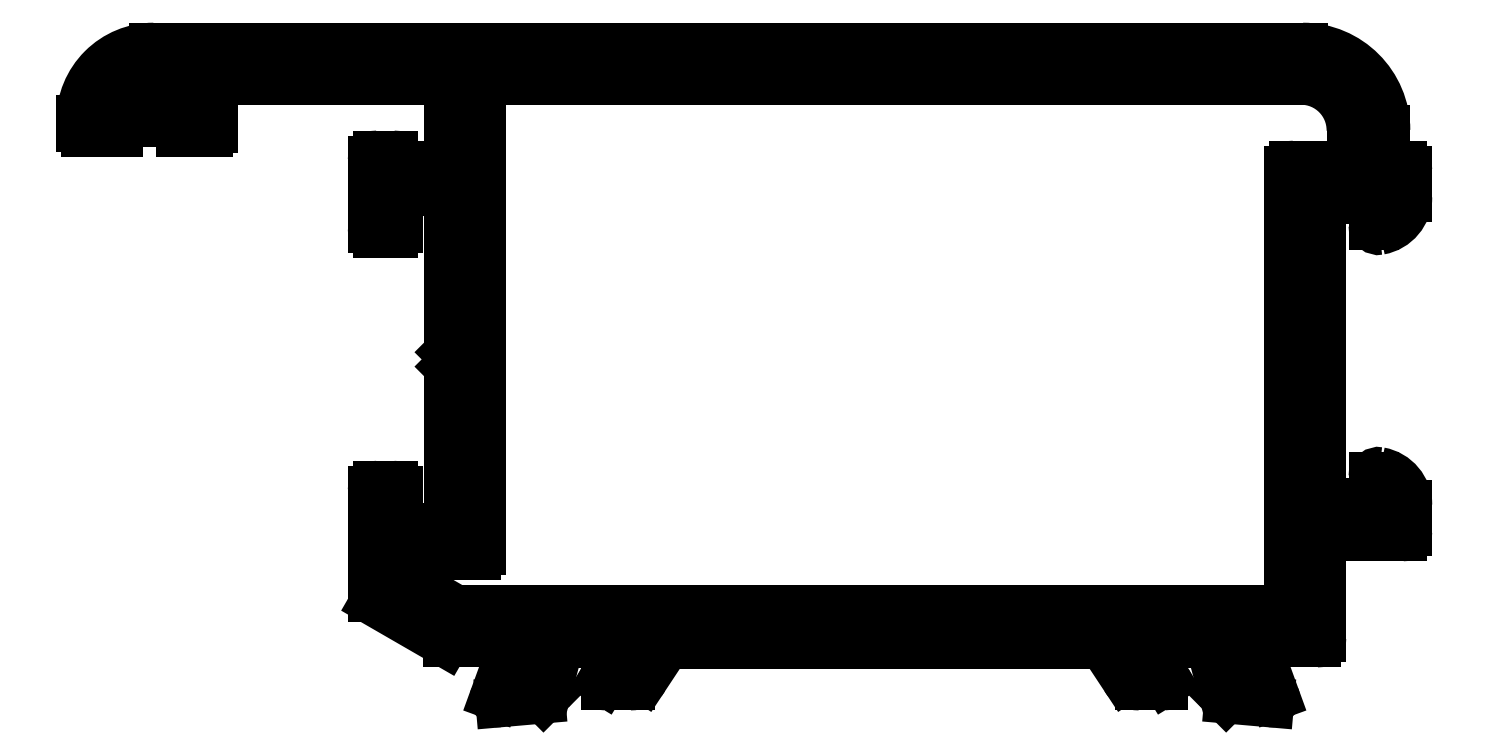
<metadata>
{"format":"dxf","ext":"dxf","renderer":"ezdxf+matplotlib","layout":"modelspace","background":"white","min_lineweight":24,"dpi":150}
</metadata>
<code>
0
SECTION
2
ENTITIES
0
ARC
8
0
10
655.3
20
776.3
30
0
40
0.2813
50
159.7
51
180.7
0
ARC
8
0
10
655.4
20
776.2
30
0
40
0.3
50
180
51
275
0
LINE
8
0
10
655.1
20
776.3
30
0
11
655.6
21
777.8
31
0
0
LINE
8
0
10
657.8
20
776.2
30
0
11
655.4
21
776
31
0
0
ARC
8
0
10
655.9
20
777.7
30
0
40
0.3
50
100.9
51
160
0
ARC
8
0
10
657.7
20
776.5
30
0
40
0.3
50
275
51
315
0
ARC
8
0
10
655.8
20
778.2
30
0
40
0.3
50
280.9
51
0
0
LINE
8
0
10
658.3
20
776.6
30
0
11
657.9
21
776.2
31
0
0
LINE
8
0
10
656.1
20
778.2
30
0
11
656.1
21
779.2
31
0
0
ARC
8
0
10
658.2
20
776.7
30
0
40
0.2
50
315
51
75
0
ARC
8
0
10
655.8
20
779.2
30
0
40
0.3
50
0
51
90
0
LINE
8
0
10
658
20
777
30
0
11
658.2
21
776.9
31
0
0
LINE
8
0
10
655.8
20
779.5
30
0
11
652.3
21
779.5
31
0
0
ARC
8
0
10
658.1
20
777.2
30
0
40
0.2
50
195
51
255
0
ARC
8
0
10
652.3
20
779.8
30
0
40
0.3
50
240
51
270
0
LINE
8
0
10
657.4
20
779.1
30
0
11
657.9
21
777.1
31
0
0
LINE
8
0
10
652.1
20
779.5
30
0
11
648
21
781.9
31
0
0
ARC
8
0
10
657.7
20
779.2
30
0
40
0.3
50
180
51
195
0
ARC
8
0
10
648.1
20
782.2
30
0
40
0.3
50
180
51
240
0
LINE
8
0
10
657.4
20
779.3
30
0
11
657.4
21
779.2
31
0
0
LINE
8
0
10
647.8
20
788.5
30
0
11
647.8
21
782.2
31
0
0
ARC
8
0
10
657.7
20
779.3
30
0
40
0.3
50
41.81
51
180
0
ARC
8
0
10
648.1
20
788.5
30
0
40
0.3
50
90
51
180
0
ARC
8
0
10
658.1
20
779.7
30
0
40
0.3
50
221.8
51
270
0
LINE
8
0
10
648.1
20
788.8
30
0
11
649
21
788.8
31
0
0
LINE
8
0
10
662.2
20
779.4
30
0
11
658.1
21
779.4
31
0
0
ARC
8
0
10
649
20
788.5
30
0
40
0.3
50
360
51
90
0
ARC
8
0
10
662.2
20
779.1
30
0
40
0.3
50
360
51
90
0
LINE
8
0
10
649.3
20
788.5
30
0
11
649.3
21
786.6
31
0
0
LINE
8
0
10
662.5
20
778.9
30
0
11
662.5
21
779.1
31
0
0
ARC
8
0
10
649.6
20
786.6
30
0
40
0.3
50
180
51
270
0
ARC
8
0
10
662.2
20
778.9
30
0
40
0.3
50
328.6
51
360
0
LINE
8
0
10
649.6
20
786.3
30
0
11
652
21
786.3
31
0
0
LINE
8
0
10
661.5
20
777.3
30
0
11
662.4
21
778.8
31
0
0
ARC
8
0
10
652
20
786.6
30
0
40
0.3
50
270
51
0
0
ARC
8
0
10
661.7
20
777.1
30
0
40
0.2
50
148.6
51
270
0
LINE
8
0
10
652.3
20
786.6
30
0
11
652.3
21
795.7
31
0
0
LINE
8
0
10
663.1
20
776.9
30
0
11
661.7
21
776.9
31
0
0
ARC
8
0
10
652.6
20
795.7
30
0
40
0.25
50
135
51
180
0
ARC
8
0
10
663.1
20
777.9
30
0
40
1
50
270
51
328.6
0
LINE
8
0
10
652.4
20
795.9
30
0
11
652.8
21
796.3
31
0
0
LINE
8
0
10
664.9
20
778.9
30
0
11
663.9
21
777.4
31
0
0
LINE
8
0
10
652.8
20
796.3
30
0
11
652.4
21
796.7
31
0
0
ARC
8
0
10
665.8
20
778.4
30
0
40
1
50
90
51
148.6
0
ARC
8
0
10
652.6
20
796.9
30
0
40
0.25
50
180
51
225
0
LINE
8
0
10
665.8
20
779.4
30
0
11
690.6
21
779.4
31
0
0
LINE
8
0
10
652.3
20
796.9
30
0
11
652.3
21
806
31
0
0
ARC
8
0
10
690.6
20
778.4
30
0
40
1
50
31.4
51
90
0
ARC
8
0
10
652
20
806
30
0
40
0.3
50
360
51
90
0
LINE
8
0
10
692.5
20
777.4
30
0
11
691.5
21
778.9
31
0
0
LINE
8
0
10
652
20
806.3
30
0
11
649.6
21
806.3
31
0
0
ARC
8
0
10
693.3
20
777.9
30
0
40
1
50
211.4
51
270
0
ARC
8
0
10
649.6
20
806
30
0
40
0.3
50
90
51
180
0
LINE
8
0
10
694.7
20
776.9
30
0
11
693.3
21
776.9
31
0
0
LINE
8
0
10
649.3
20
806
30
0
11
649.3
21
804.1
31
0
0
ARC
8
0
10
694.7
20
777.1
30
0
40
0.2
50
270
51
31.4
0
ARC
8
0
10
649
20
804.1
30
0
40
0.3
50
270
51
0
0
LINE
8
0
10
694
20
778.8
30
0
11
694.9
21
777.3
31
0
0
LINE
8
0
10
649
20
803.8
30
0
11
648.1
21
803.8
31
0
0
ARC
8
0
10
694.2
20
778.9
30
0
40
0.3
50
180
51
211.4
0
ARC
8
0
10
648.1
20
804.1
30
0
40
0.3
50
180
51
270
0
LINE
8
0
10
693.9
20
779.1
30
0
11
693.9
21
778.9
31
0
0
LINE
8
0
10
647.8
20
804.1
30
0
11
647.8
21
808.1
31
0
0
ARC
8
0
10
694.2
20
779.1
30
0
40
0.2995
50
89.9
51
180.1
0
ARC
8
0
10
648.1
20
808.1
30
0
40
0.3
50
90
51
180
0
LINE
8
0
10
698.3
20
779.4
30
0
11
694.2
21
779.4
31
0
0
LINE
8
0
10
648.1
20
808.4
30
0
11
649
21
808.4
31
0
0
ARC
8
0
10
698.3
20
779.7
30
0
40
0.3
50
270
51
318.2
0
ARC
8
0
10
649
20
808.1
30
0
40
0.3
50
1.737e-10
51
90
0
ARC
8
0
10
698.7
20
779.3
30
0
40
0.3
50
360
51
138.2
0
ARC
8
0
10
649.6
20
808.1
30
0
40
0.3
50
180
51
270
0
LINE
8
0
10
699
20
779.2
30
0
11
699
21
779.3
31
0
0
LINE
8
0
10
649.6
20
807.8
30
0
11
652
21
807.8
31
0
0
ARC
8
0
10
698.7
20
779.2
30
0
40
0.3
50
345
51
360
0
ARC
8
0
10
652
20
808.1
30
0
40
0.3
50
270
51
360
0
LINE
8
0
10
698.5
20
777.1
30
0
11
699
21
779.1
31
0
0
LINE
8
0
10
652.3
20
808.1
30
0
11
652.3
21
812.6
31
0
0
ARC
8
0
10
698.3
20
777.2
30
0
40
0.2
50
285
51
345
0
ARC
8
0
10
652
20
812.6
30
0
40
0.3
50
360
51
90
0
LINE
8
0
10
698.2
20
776.9
30
0
11
698.4
21
777
31
0
0
LINE
8
0
10
652
20
812.9
30
0
11
638.6
21
812.9
31
0
0
ARC
8
0
10
698.2
20
776.7
30
0
40
0.2
50
105
51
225
0
ARC
8
0
10
638.6
20
812.6
30
0
40
0.3
50
90
51
180
0
LINE
8
0
10
698.5
20
776.2
30
0
11
698.1
21
776.6
31
0
0
LINE
8
0
10
638.3
20
812.6
30
0
11
638.3
21
810
31
0
0
ARC
8
0
10
698.7
20
776.5
30
0
40
0.3
50
225
51
265
0
ARC
8
0
10
638.1
20
810
30
0
40
0.25
50
270
51
360
0
LINE
8
0
10
701
20
776
30
0
11
698.7
21
776.2
31
0
0
LINE
8
0
10
638.1
20
809.8
30
0
11
636.4
21
809.8
31
0
0
ARC
8
0
10
701
20
776.2
30
0
40
0.3
50
265
51
360
0
ARC
8
0
10
636.4
20
810.4
30
0
40
0.6
50
180
51
270
0
ARC
8
0
10
701.1
20
776.3
30
0
40
0.2813
50
359.3
51
20.28
0
LINE
8
0
10
635.8
20
810.4
30
0
11
635.8
21
810.5
31
0
0
LINE
8
0
10
700.8
20
777.8
30
0
11
701.3
21
776.3
31
0
0
ARC
8
0
10
636.1
20
810.5
30
0
40
0.25
50
90
51
180
0
ARC
8
0
10
700.5
20
777.7
30
0
40
0.3
50
20
51
79.1
0
LINE
8
0
10
636.1
20
810.8
30
0
11
636.8
21
810.8
31
0
0
ARC
8
0
10
700.6
20
778.2
30
0
40
0.3
50
180
51
259.1
0
ARC
8
0
10
636.8
20
811.1
30
0
40
0.3
50
270
51
360
0
LINE
8
0
10
700.3
20
778.2
30
0
11
700.3
21
779.2
31
0
0
LINE
8
0
10
637.1
20
811.1
30
0
11
637.1
21
812.6
31
0
0
ARC
8
0
10
700.6
20
779.2
30
0
40
0.3
50
90
51
180
0
ARC
8
0
10
636.8
20
812.6
30
0
40
0.3
50
0
51
90
0
LINE
8
0
10
703.8
20
779.5
30
0
11
700.6
21
779.5
31
0
0
LINE
8
0
10
636.8
20
812.9
30
0
11
633.8
21
812.9
31
0
0
ARC
8
0
10
703.8
20
779.8
30
0
40
0.3
50
270
51
360
0
ARC
8
0
10
633.8
20
812.6
30
0
40
0.3
50
90
51
116.5
0
LINE
8
0
10
704.1
20
785.5
30
0
11
704.1
21
779.8
31
0
0
ARC
8
0
10
634.6
20
810.7
30
0
40
2.35
50
115.1
51
168.7
0
ARC
8
0
10
704.4
20
785.5
30
0
40
0.3
50
90
51
180
0
ARC
8
0
10
632.6
20
811.1
30
0
40
0.3
50
160.1
51
270
0
LINE
8
0
10
704.4
20
785.8
30
0
11
708.9
21
785.8
31
0
0
LINE
8
0
10
632.6
20
810.8
30
0
11
633.1
21
810.8
31
0
0
ARC
8
0
10
708.9
20
786.1
30
0
40
0.3
50
270
51
2.166e-11
0
ARC
8
0
10
633.1
20
810.5
30
0
40
0.25
50
1.459e-09
51
90
0
LINE
8
0
10
709.2
20
786.1
30
0
11
709.2
21
787.6
31
0
0
LINE
8
0
10
633.3
20
810.5
30
0
11
633.3
21
810.4
31
0
0
ARC
8
0
10
707.2
20
787.6
30
0
40
2
50
0
51
79.84
0
ARC
8
0
10
632.7
20
810.4
30
0
40
0.6
50
270
51
1.042e-09
0
ARC
8
0
10
707.5
20
789.3
30
0
40
0.3
50
79.84
51
180
0
LINE
8
0
10
632.7
20
809.8
30
0
11
630.8
21
809.8
31
0
0
LINE
8
0
10
707.2
20
789.3
30
0
11
707.2
21
788.1
31
0
0
ARC
8
0
10
630.8
20
810.1
30
0
40
0.3
50
180
51
270
0
ARC
8
0
10
706.9
20
788.1
30
0
40
0.3
50
270
51
0
0
LINE
8
0
10
630.5
20
810.1
30
0
11
630.5
21
810.5
31
0
0
LINE
8
0
10
706.9
20
787.8
30
0
11
704.4
21
787.8
31
0
0
ARC
8
0
10
634.8
20
810.5
30
0
40
4.3
50
90
51
180
0
ARC
8
0
10
704.4
20
788.1
30
0
40
0.3
50
180
51
270
0
LINE
8
0
10
634.8
20
814.8
30
0
11
703
21
814.8
31
0
0
LINE
8
0
10
704.1
20
805.5
30
0
11
704.1
21
788.1
31
0
0
ARC
8
0
10
703
20
809.9
30
0
40
4.9
50
0
51
90
0
ARC
8
0
10
704.4
20
805.5
30
0
40
0.3
50
90
51
180
0
LINE
8
0
10
707.9
20
808.1
30
0
11
707.9
21
809.9
31
0
0
LINE
8
0
10
704.4
20
805.8
30
0
11
706.9
21
805.8
31
0
0
ARC
8
0
10
708.2
20
808.1
30
0
40
0.3
50
180
51
270
0
ARC
8
0
10
706.9
20
805.5
30
0
40
0.3
50
0
51
90
0
LINE
8
0
10
708.9
20
807.8
30
0
11
708.2
21
807.8
31
0
0
LINE
8
0
10
707.2
20
805.5
30
0
11
707.2
21
804.3
31
0
0
ARC
8
0
10
708.9
20
807.5
30
0
40
0.3
50
0
51
90
0
ARC
8
0
10
707.5
20
804.3
30
0
40
0.3
50
180
51
280.2
0
LINE
8
0
10
709.2
20
806
30
0
11
709.2
21
807.5
31
0
0
ARC
8
0
10
707.2
20
806
30
0
40
2
50
280.2
51
0
0
ARC
8
0
10
649.6
20
784.4
30
0
40
0.3
50
90
51
180
0
LINE
8
0
10
649.6
20
784.7
30
0
11
653.9
21
784.7
31
0
0
LINE
8
0
10
649.3
20
783.6
30
0
11
649.3
21
784.4
31
0
0
ARC
8
0
10
653.9
20
785
30
0
40
0.3
50
270
51
0
0
ARC
8
0
10
649.6
20
783.6
30
0
40
0.3
50
180
51
240
0
LINE
8
0
10
654.2
20
785
30
0
11
654.2
21
812.6
31
0
0
LINE
8
0
10
652.7
20
781.4
30
0
11
649.5
21
783.3
31
0
0
ARC
8
0
10
654.5
20
812.6
30
0
40
0.3
50
90
51
180
0
ARC
8
0
10
652.9
20
781.7
30
0
40
0.3
50
240
51
270
0
LINE
8
0
10
654.5
20
812.9
30
0
11
702.9
21
812.9
31
0
0
LINE
8
0
10
701.9
20
781.4
30
0
11
652.9
21
781.4
31
0
0
ARC
8
0
10
702.9
20
809.9
30
0
40
3
50
0
51
90
0
ARC
8
0
10
701.9
20
781.7
30
0
40
0.3
50
270
51
0
0
LINE
8
0
10
705.9
20
809.9
30
0
11
705.9
21
808.1
31
0
0
LINE
8
0
10
702.2
20
807.5
30
0
11
702.2
21
781.7
31
0
0
ARC
8
0
10
705.6
20
808.1
30
0
40
0.3
50
270
51
0
0
ARC
8
0
10
702.5
20
807.5
30
0
40
0.3
50
90
51
180
0
LINE
8
0
10
705.6
20
807.8
30
0
11
702.5
21
807.8
31
0
0
ENDSEC
0
EOF

</code>
